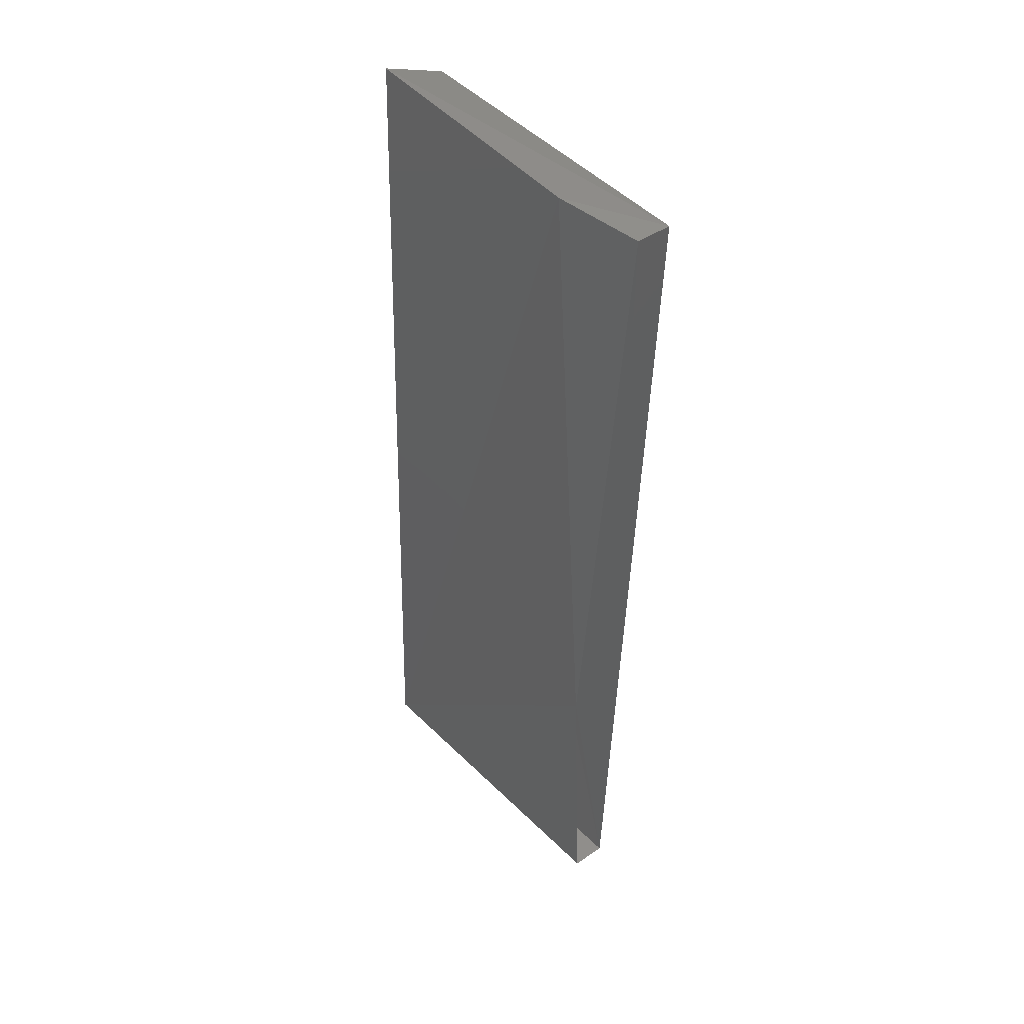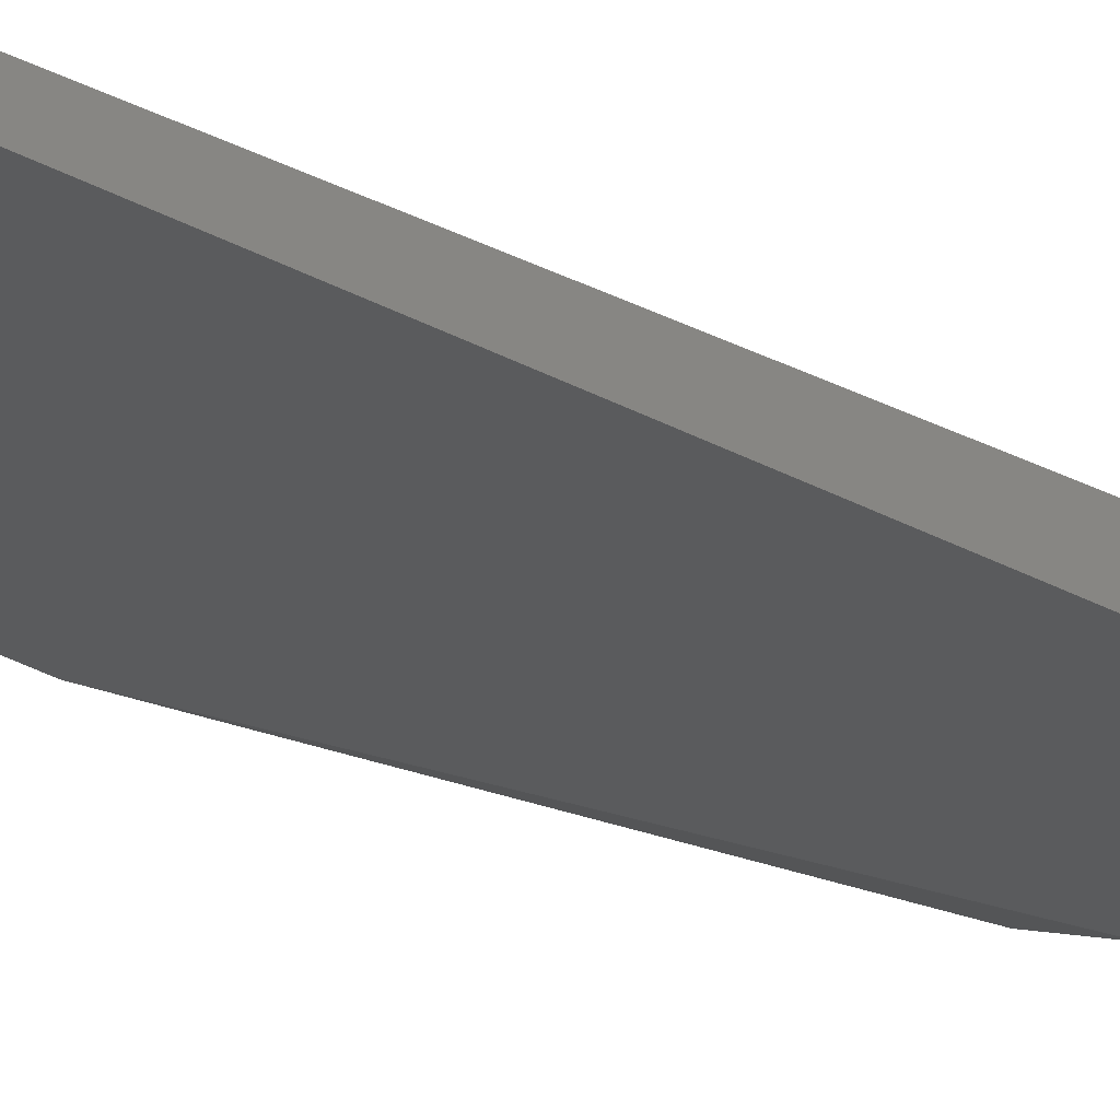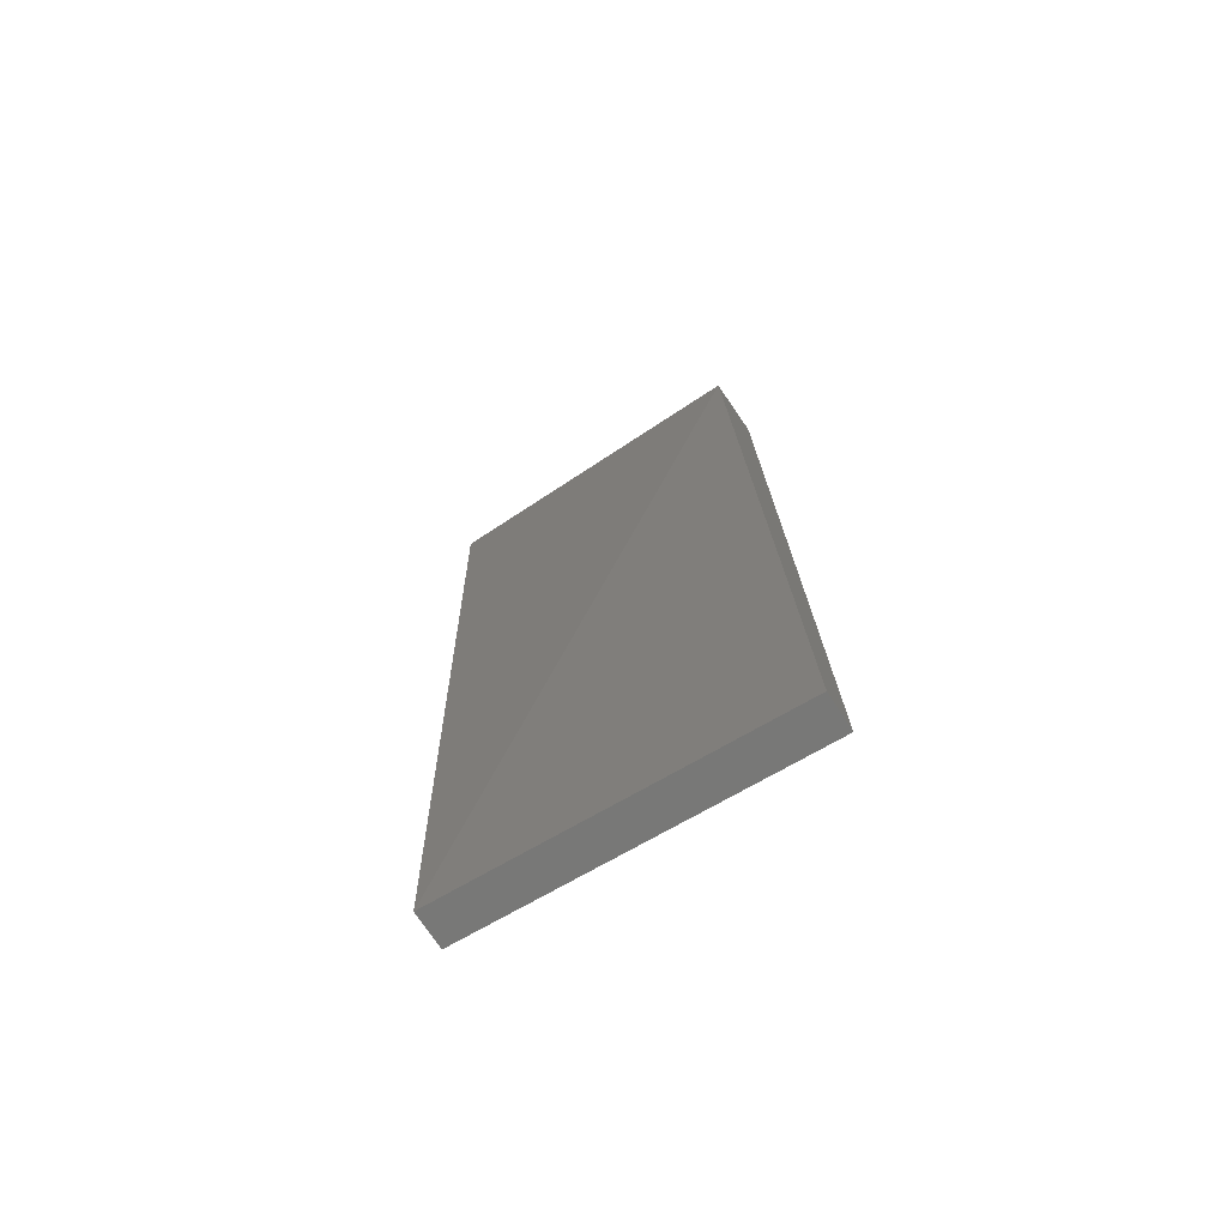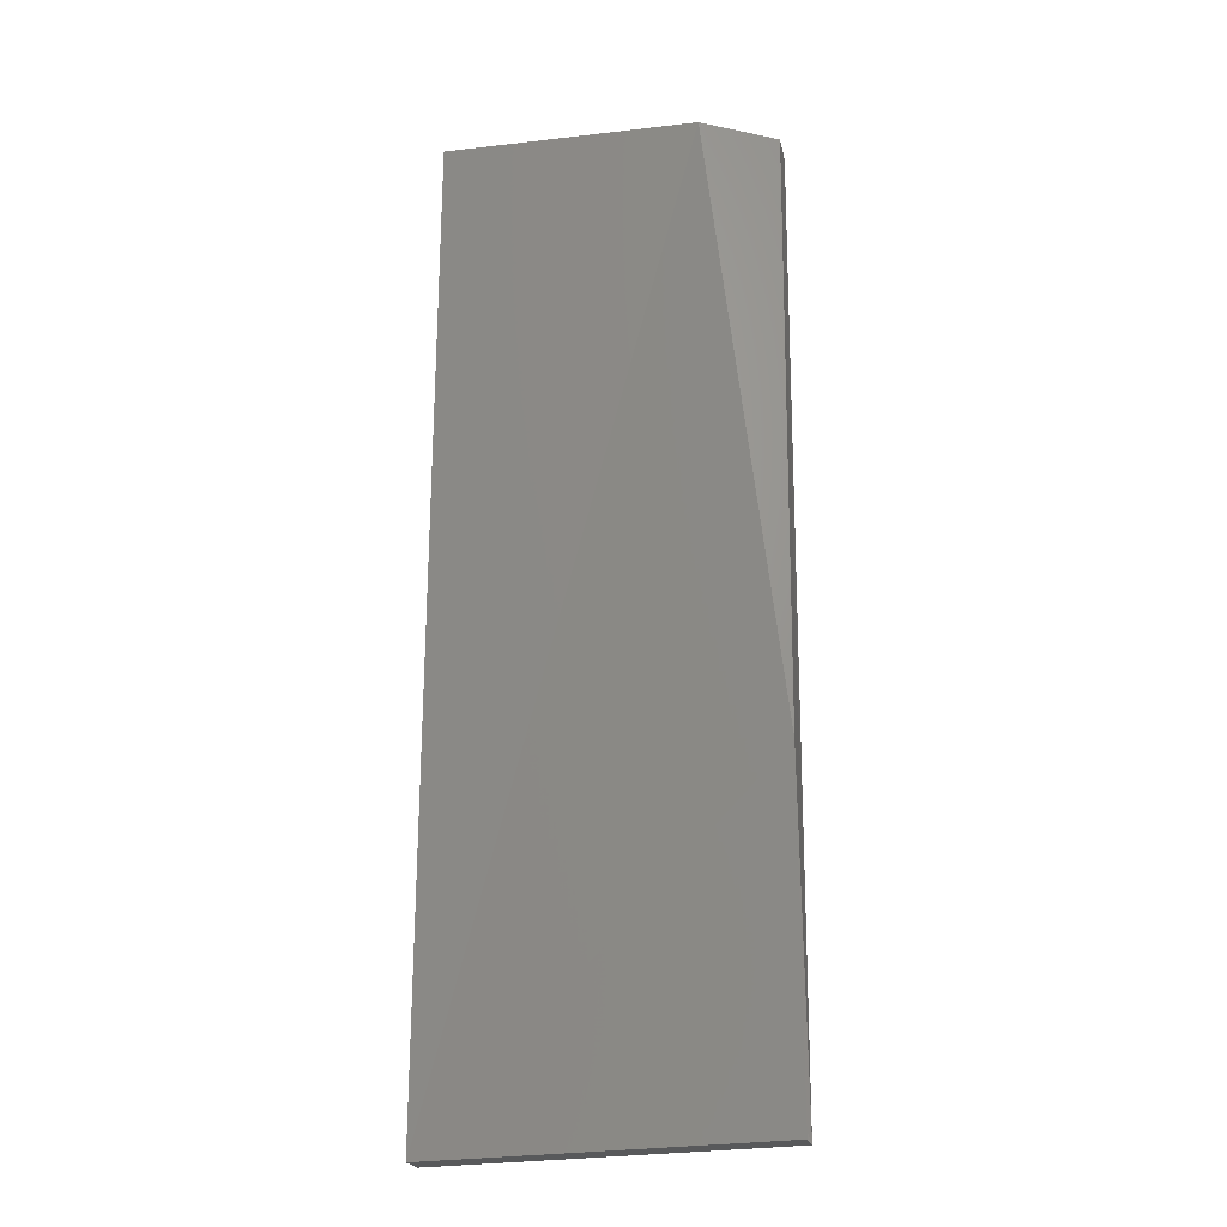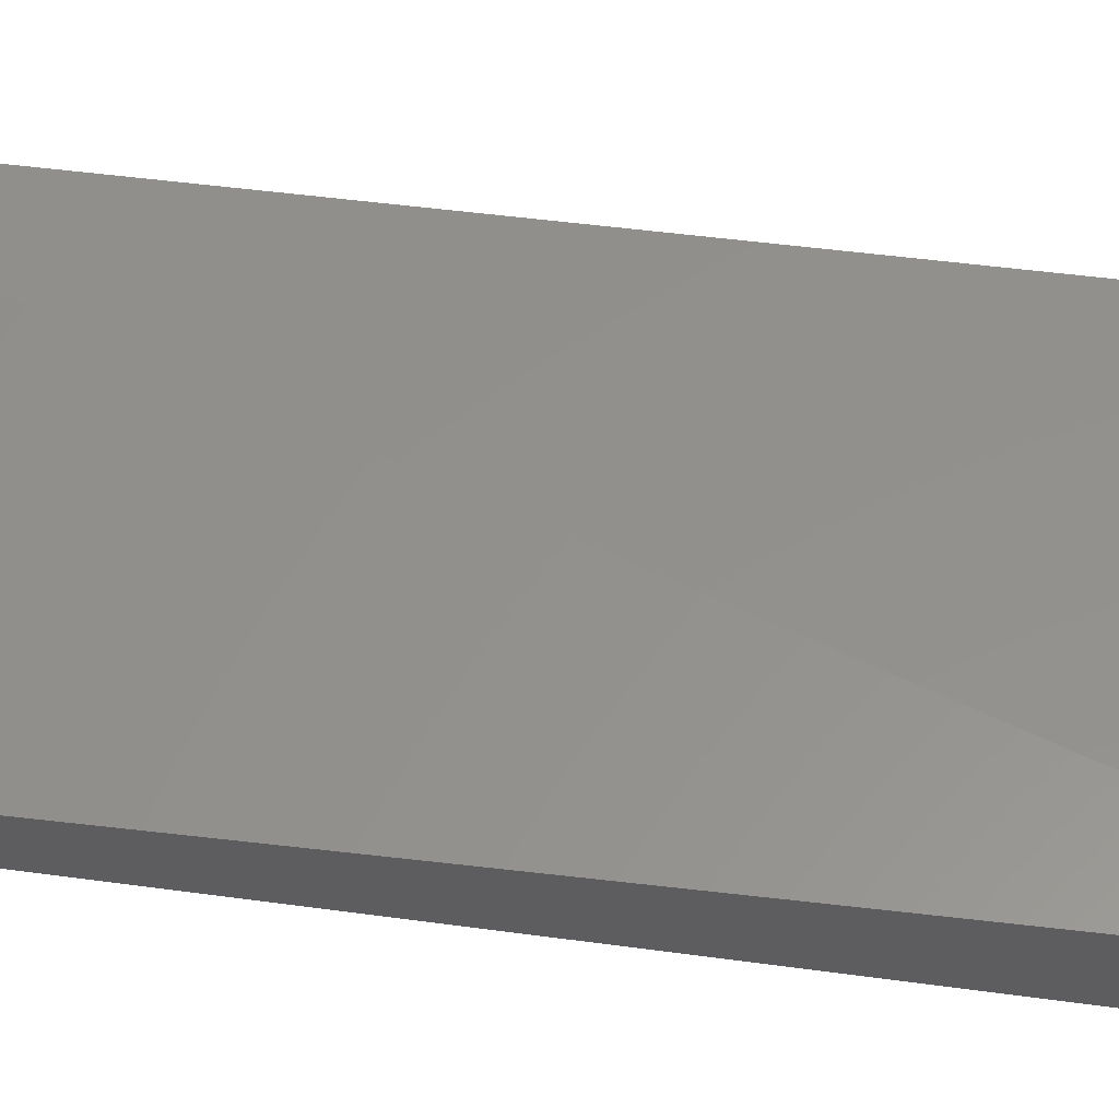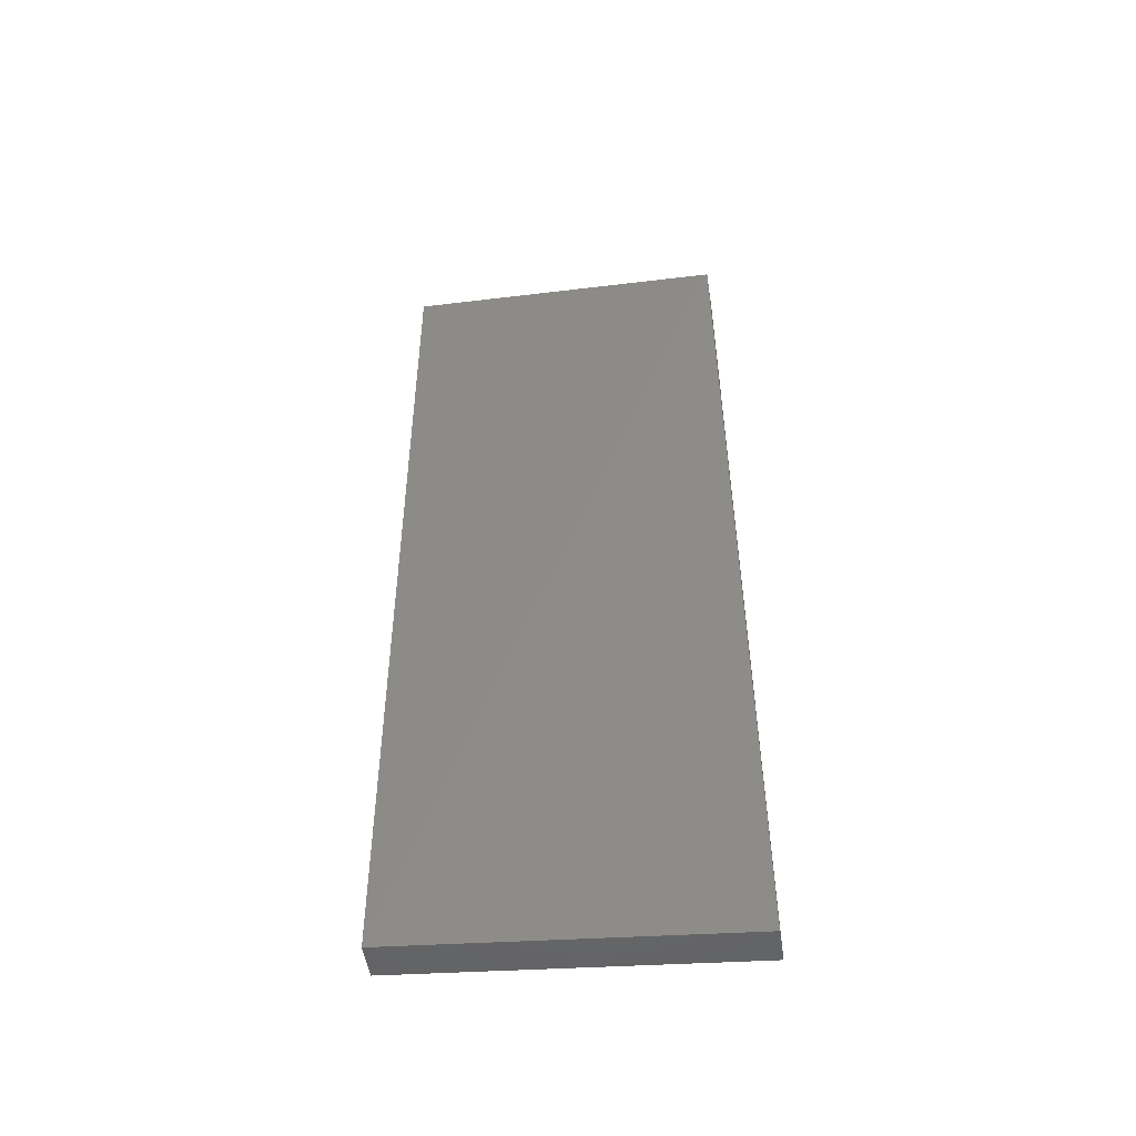
<metadata>
{"format":"stl","ext":"stl","renderer":"f3d","projection":"perspective","resolution":1024,"background":"white","views":[{"elev":47.5,"azim":51.4,"up":"+Z"},{"elev":-26.4,"azim":-133.4,"up":"+Y"},{"elev":-74.3,"azim":-146.9,"up":"+Z"},{"elev":-18.6,"azim":11.5,"up":"+Z"},{"elev":55.8,"azim":-80.9,"up":"+Y"},{"elev":-52.5,"azim":-171.3,"up":"+Z"}]}
</metadata>
<code>
# stl→obj: 10 verts, 15 faces
v -0.6988 -0.2091 -0.5008
v -0.699 -0.208 -0.4743
v -0.699 -0.209 -0.4743
v -0.6988 -0.2105 -0.4914
v -0.7082 -0.208 -0.4749
v -0.7082 -0.2096 -0.5012
v -0.7081 -0.2098 -0.474
v -0.7011 -0.2098 -0.4739
v -0.7081 -0.2106 -0.5011
v -0.6988 -0.2101 -0.5007
f 1 2 3
f 1 3 4
f 5 1 6
f 2 1 5
f 7 8 2
f 7 2 5
f 5 6 9
f 5 9 7
f 9 4 8
f 9 8 7
f 10 4 9
f 10 9 6
f 10 6 1
f 3 8 4
f 3 2 8

</code>
